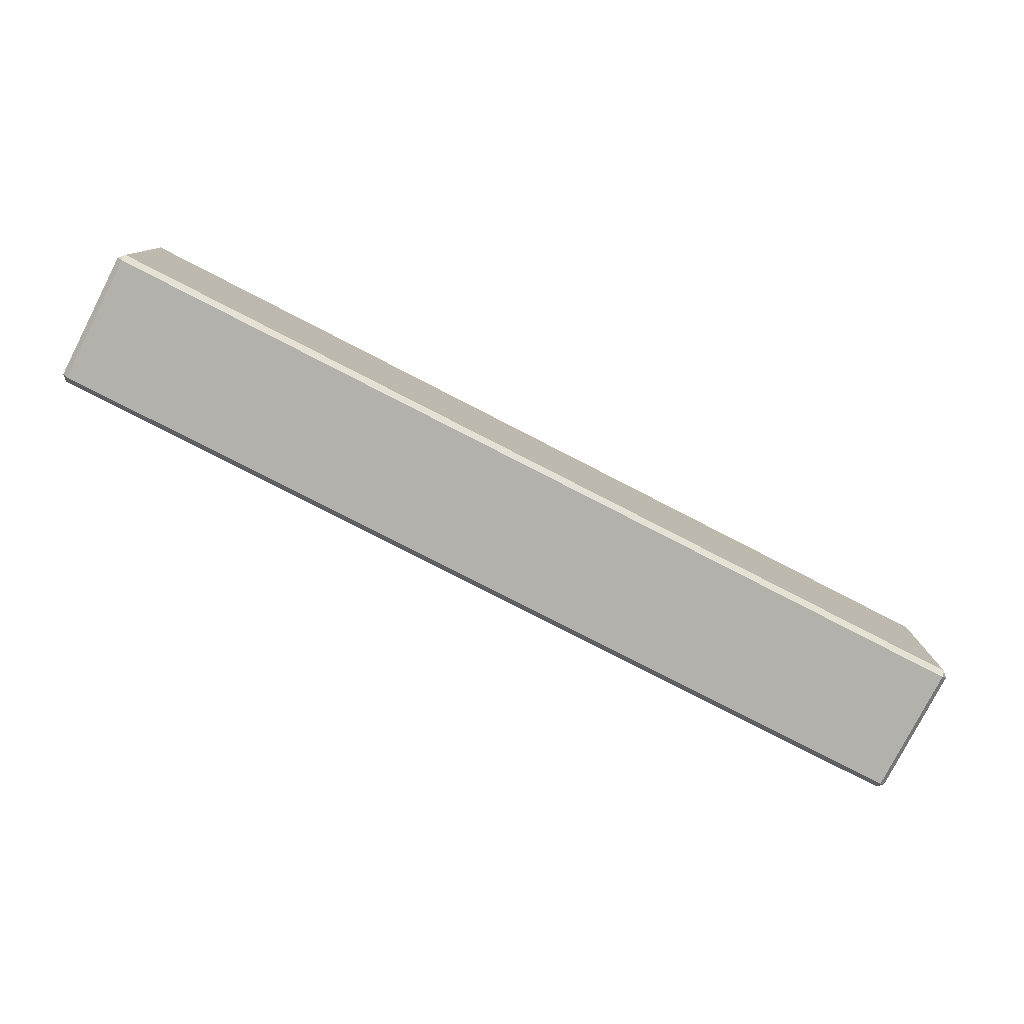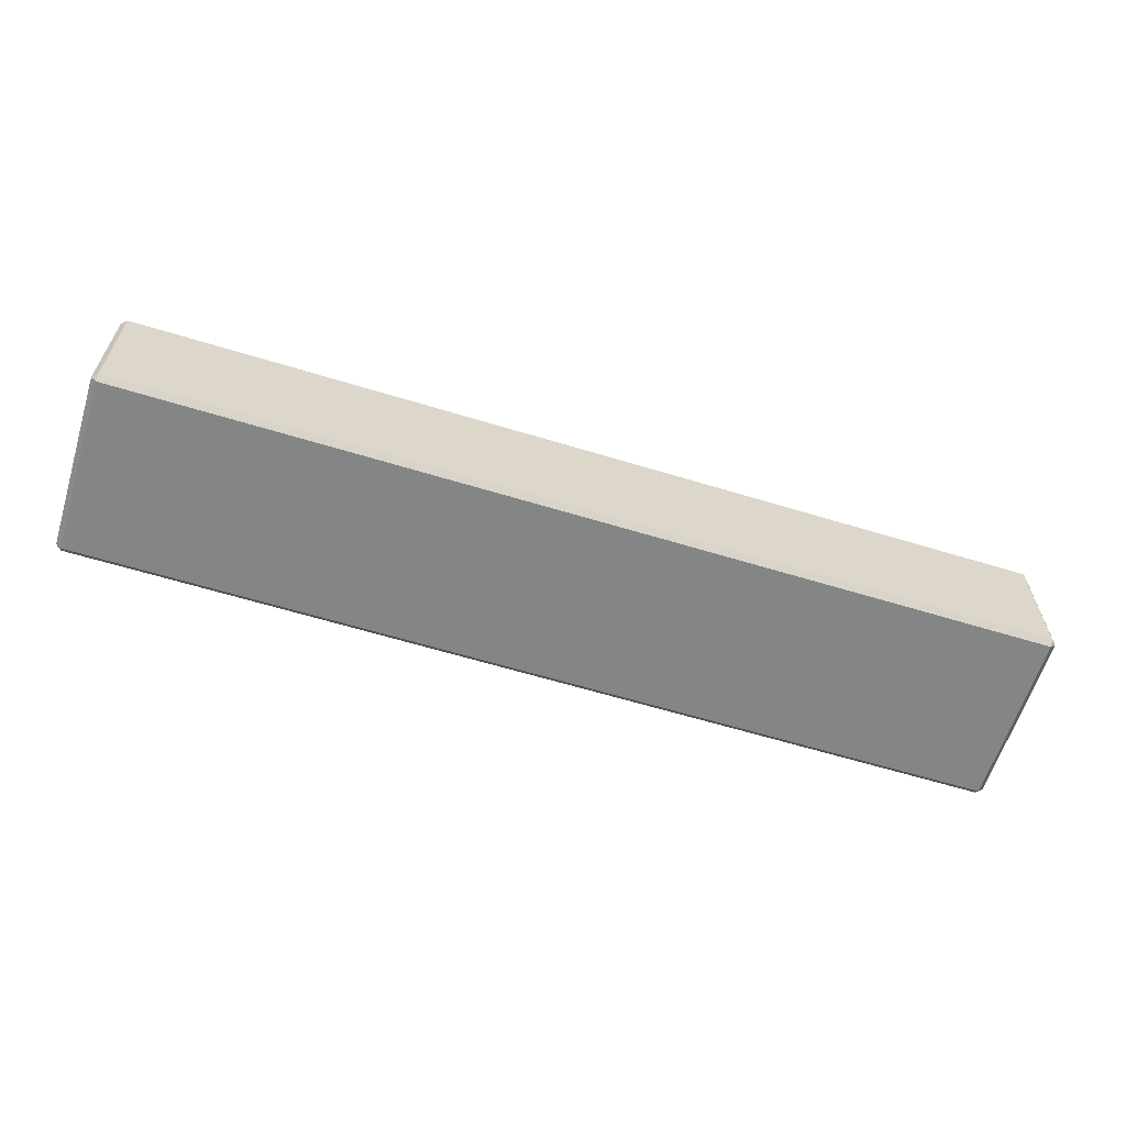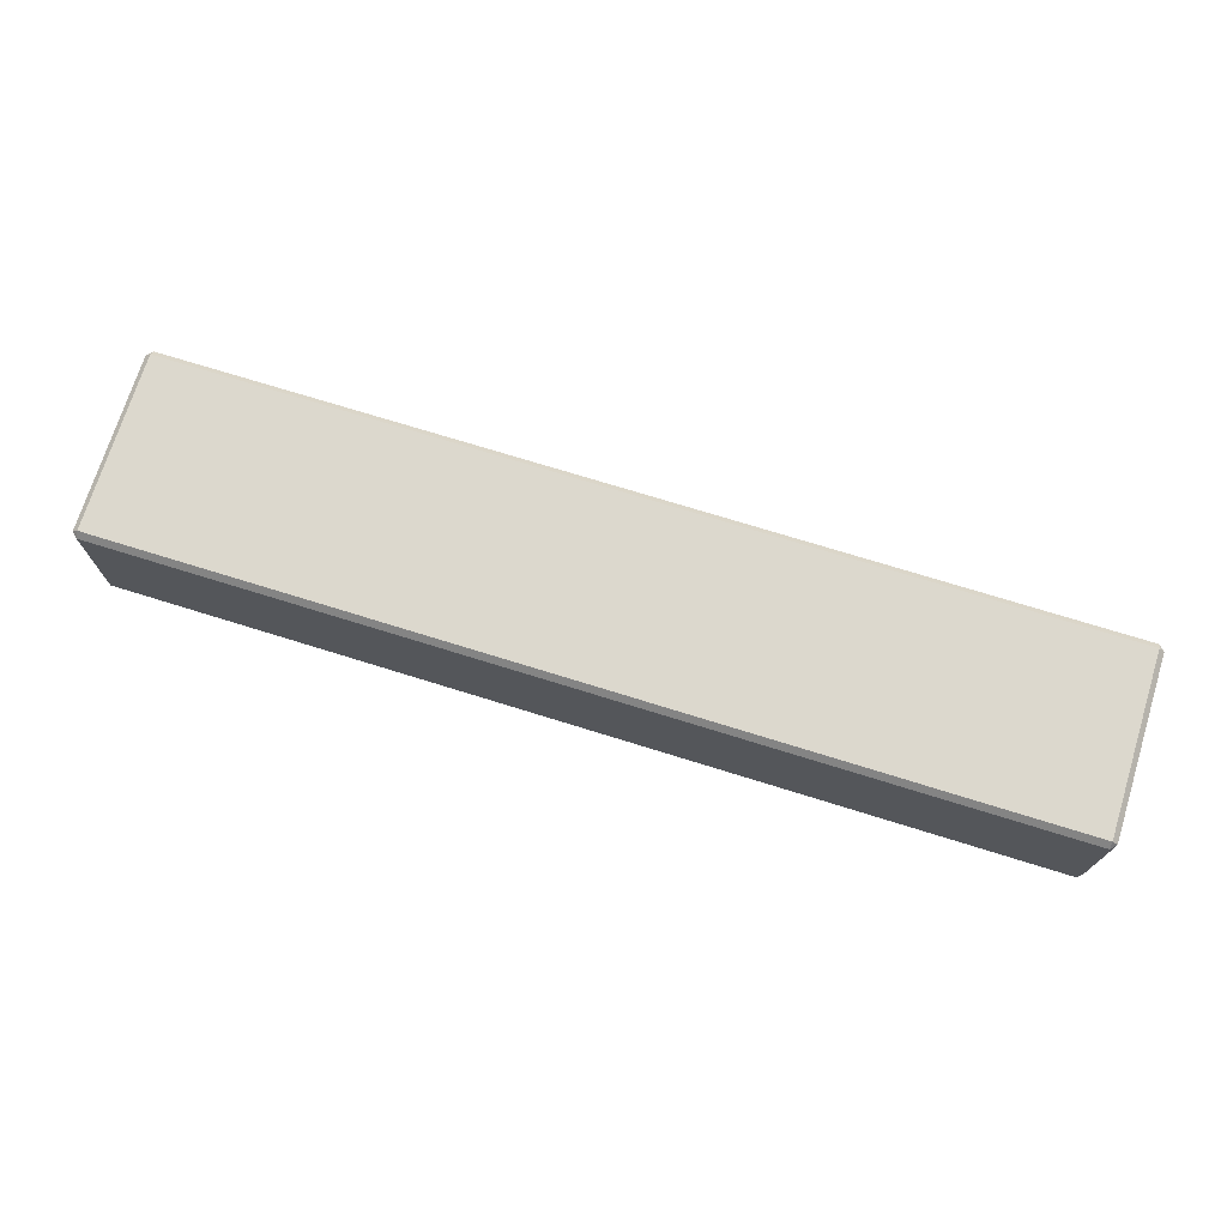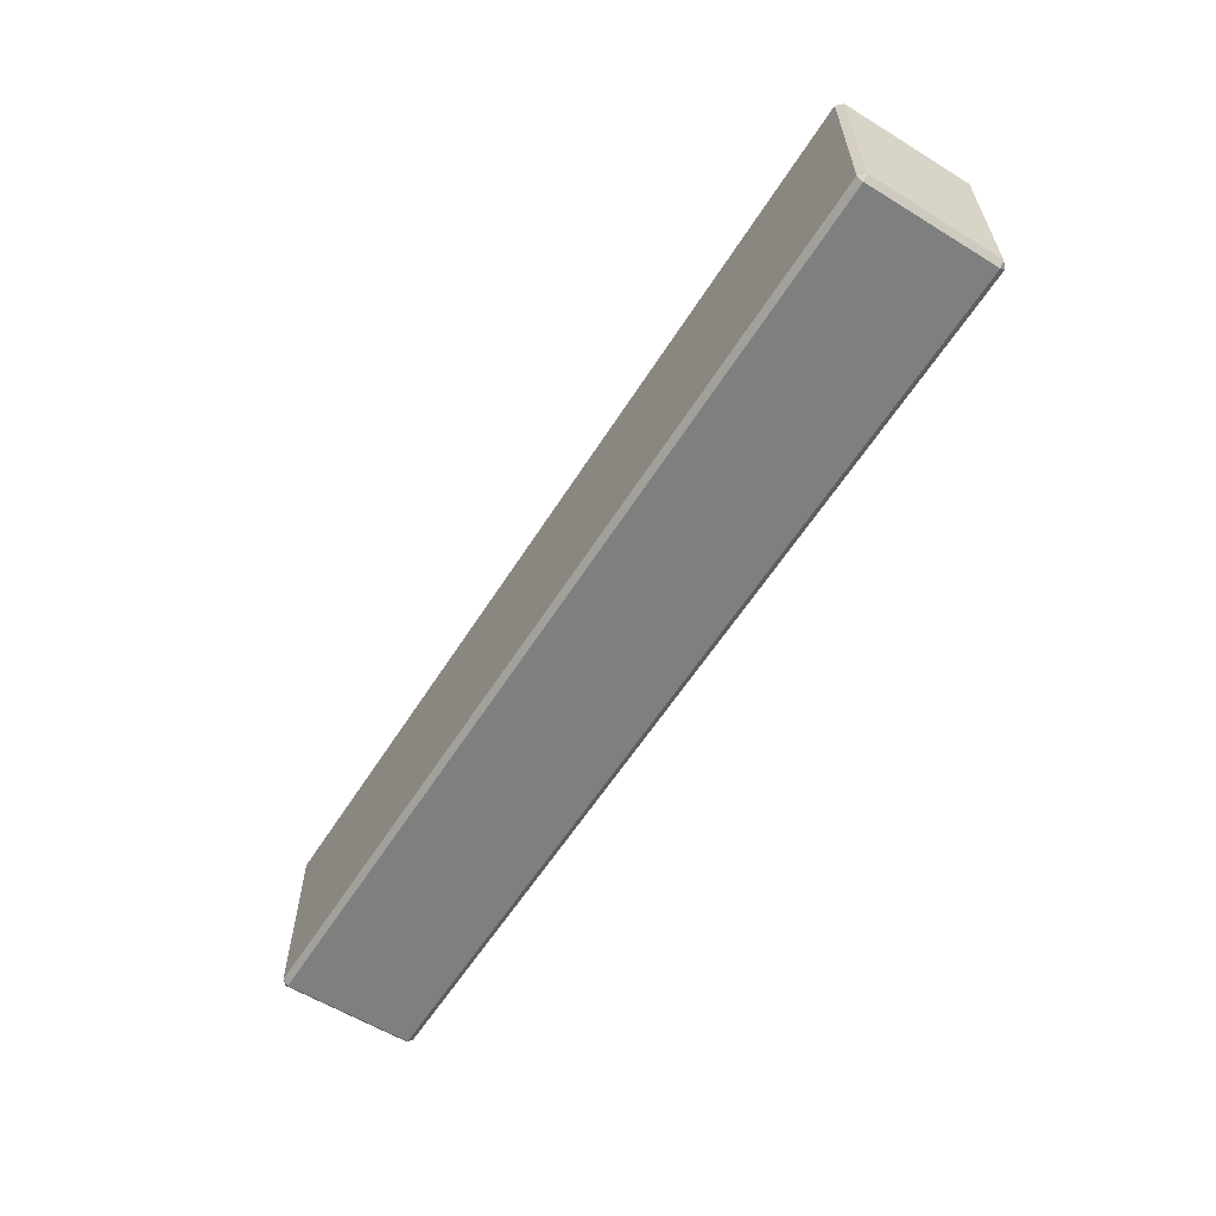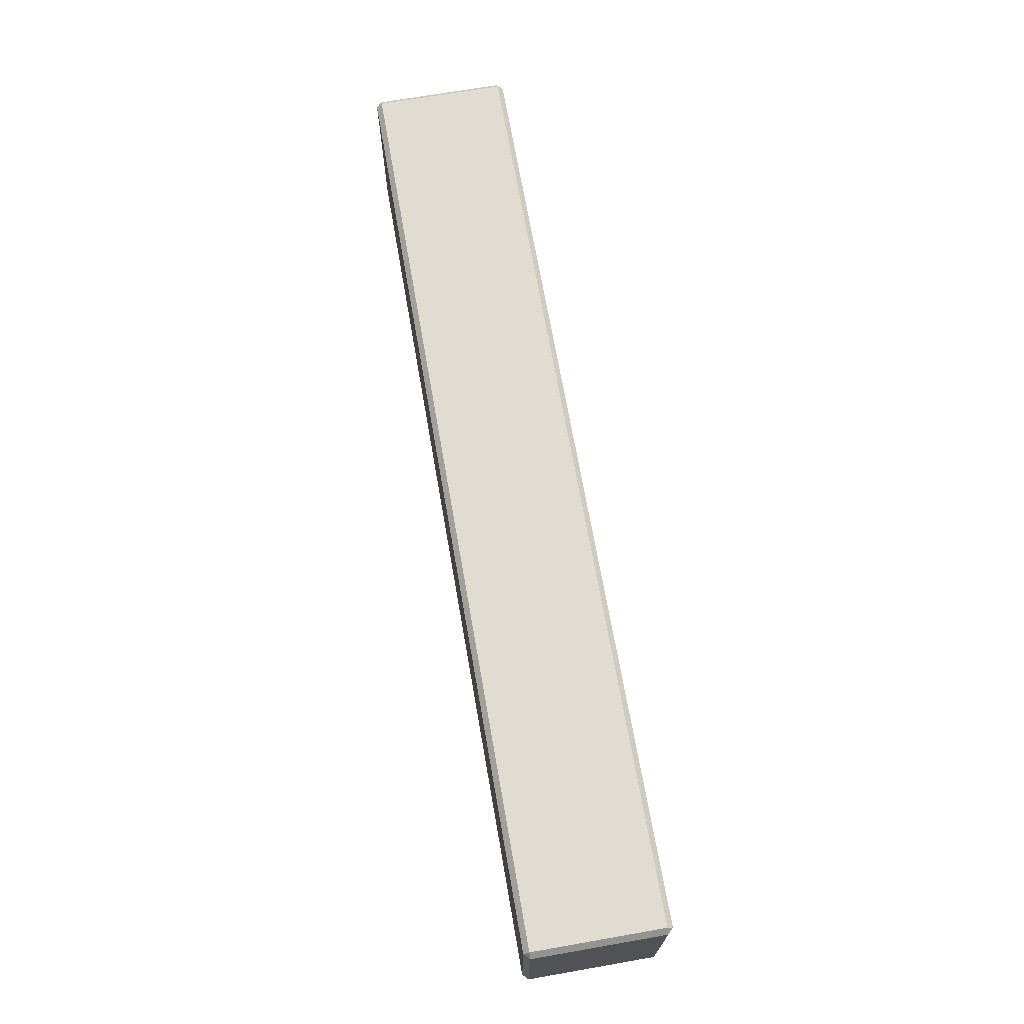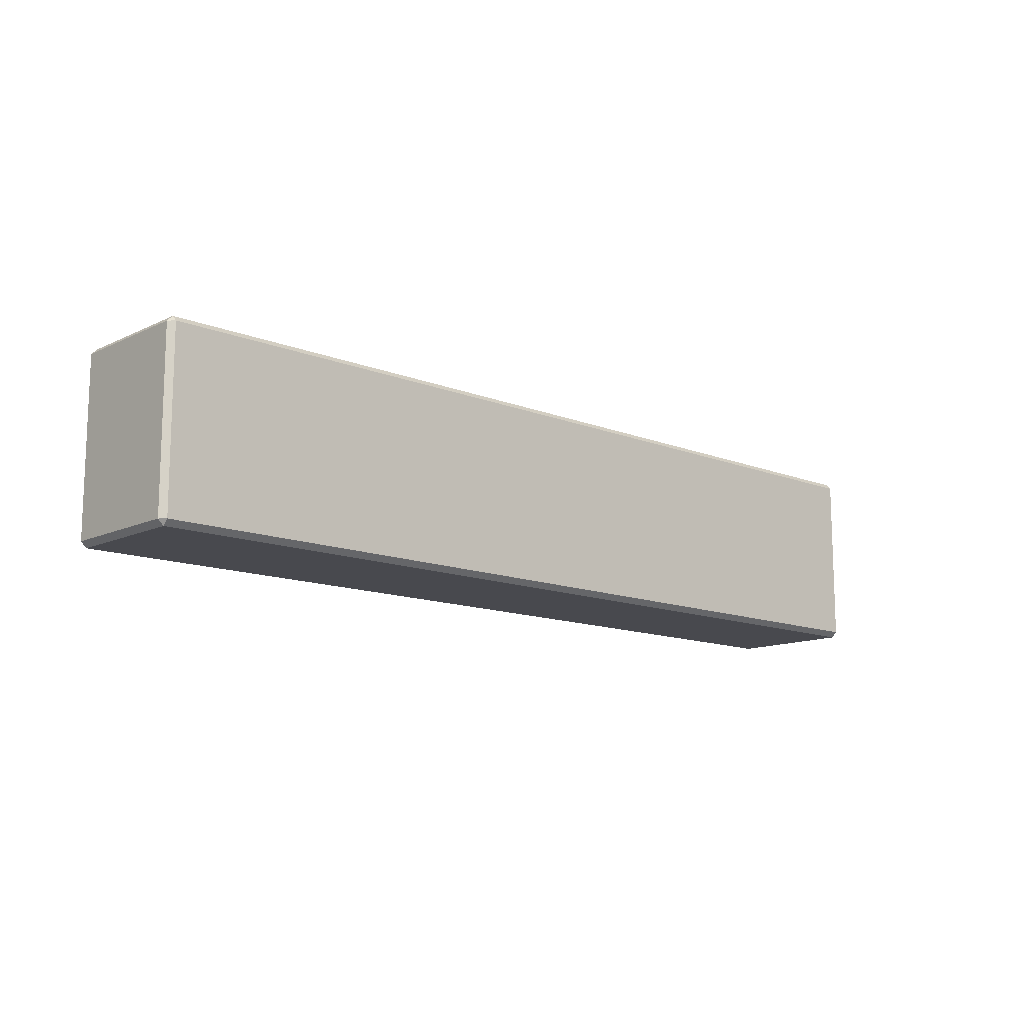
<metadata>
{"format":"obj","ext":"obj","renderer":"f3d","projection":"perspective","resolution":1024,"background":"white","views":[{"elev":-79.1,"azim":-27.2,"up":"+Z"},{"elev":-61.6,"azim":162.7,"up":"+Y"},{"elev":72.4,"azim":-162.7,"up":"+Y"},{"elev":-59.6,"azim":57.8,"up":"+Z"},{"elev":69.3,"azim":80.1,"up":"+Z"},{"elev":-12.7,"azim":-42.8,"up":"+Z"}]}
</metadata>
<code>
v -50 -6.9 9.4
v -49.4 -7.5 9.4
v -49.4 -6.9 10
v 49.4 -7.5 9.4
v 50 -6.9 9.4
v 49.4 -6.9 10
v -49.4 7.5 9.4
v -50 6.9 9.4
v -49.4 6.9 10
v 50 6.9 9.4
v 49.4 7.5 9.4
v 49.4 6.9 10
v -49.4 6.9 -10
v -50 6.9 -9.4
v -49.4 7.5 -9.4
v 50 6.9 -9.4
v 49.4 6.9 -10
v 49.4 7.5 -9.4
v -49.4 -7.5 -9.4
v -50 -6.9 -9.4
v -49.4 -6.9 -10
v 50 -6.9 -9.4
v 49.4 -7.5 -9.4
v 49.4 -6.9 -10
g slat
f 19 23 4 2
f 6 12 9 3
f 8 14 20 1
f 22 16 10 5
f 11 18 15 7
f 17 24 21 13
f 2 1 20 19
f 3 2 4 6
f 1 3 9 8
f 5 4 23 22
f 6 5 10 12
f 8 7 15 14
f 7 9 12 11
f 11 10 16 18
f 14 13 21 20
f 13 15 18 17
f 17 16 22 24
f 19 21 24 23
f 1 2 3
f 4 5 6
f 7 8 9
f 10 11 12
f 13 14 15
f 16 17 18
f 19 20 21
f 22 23 24

</code>
